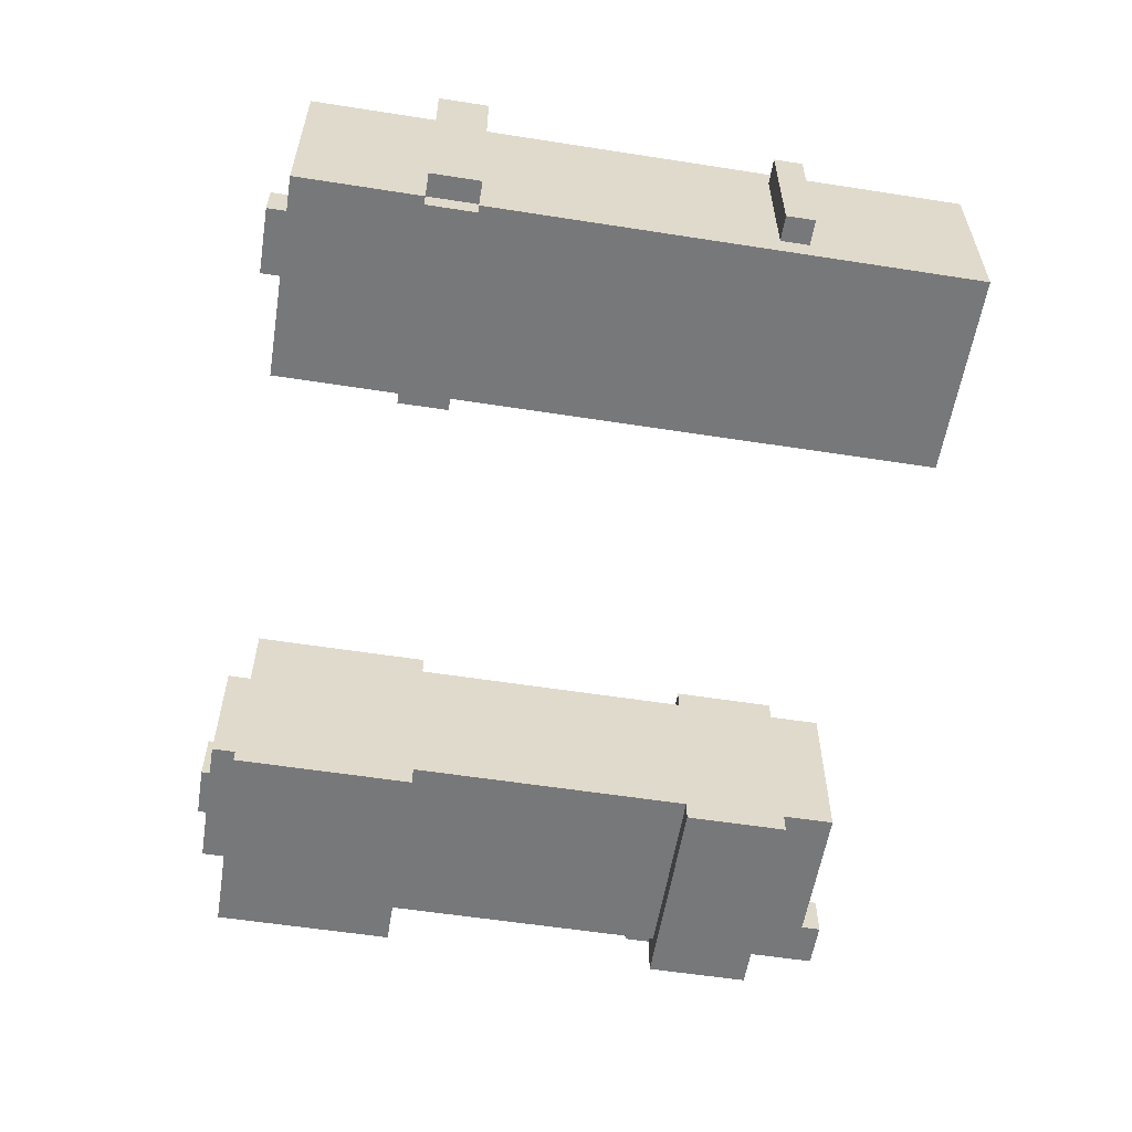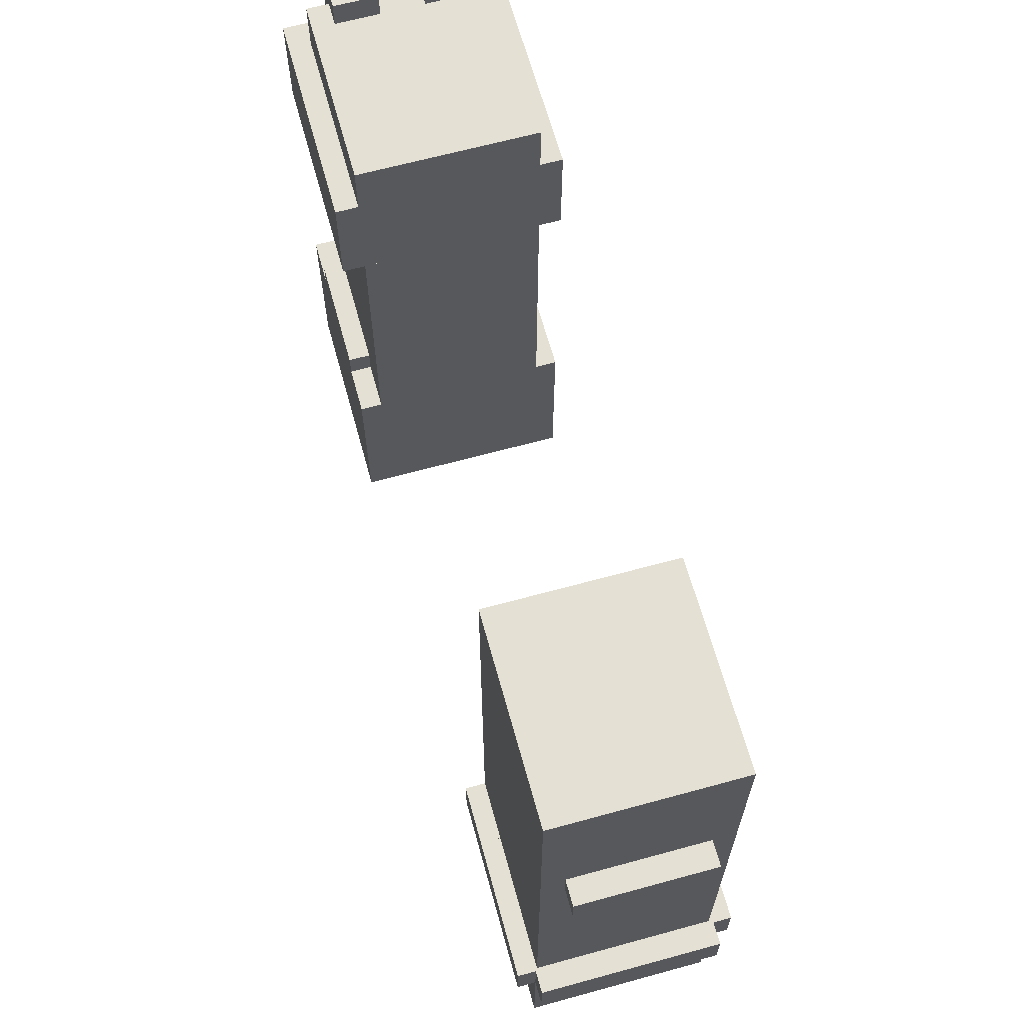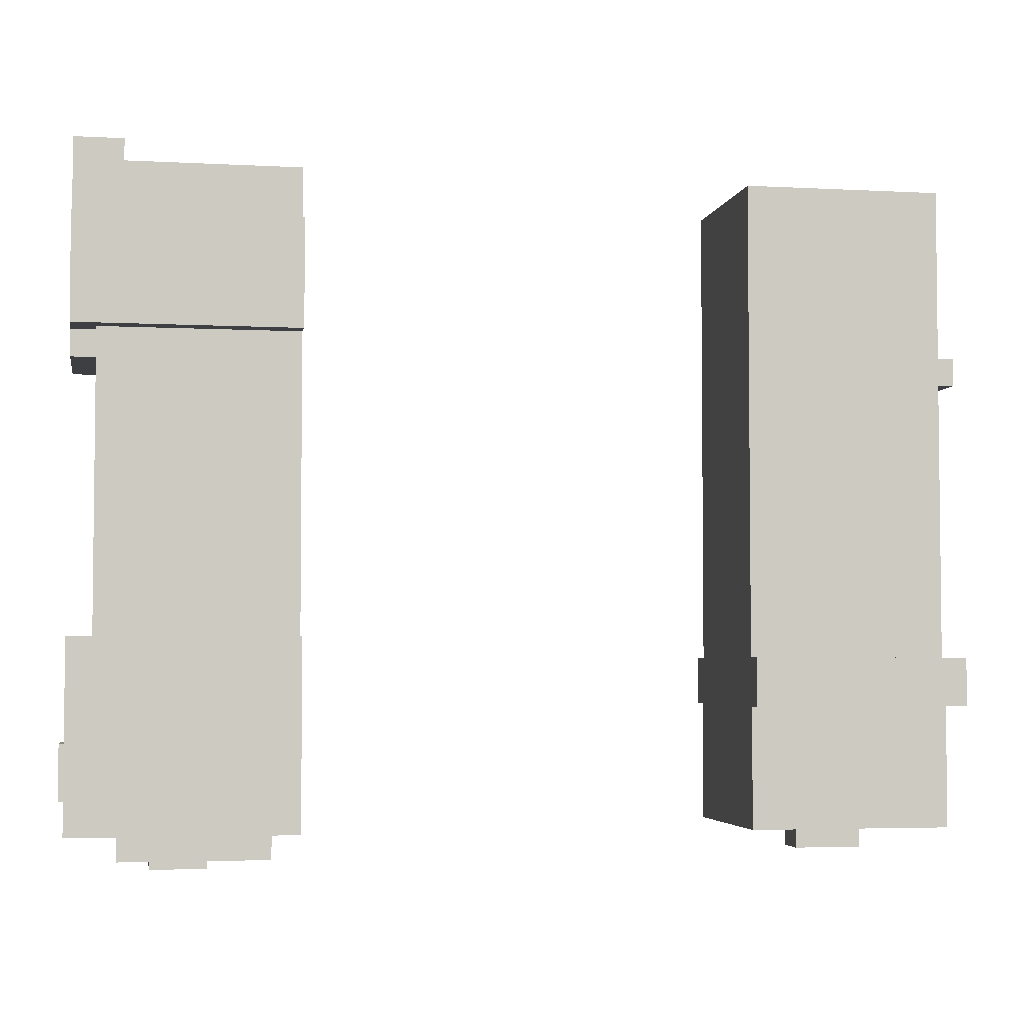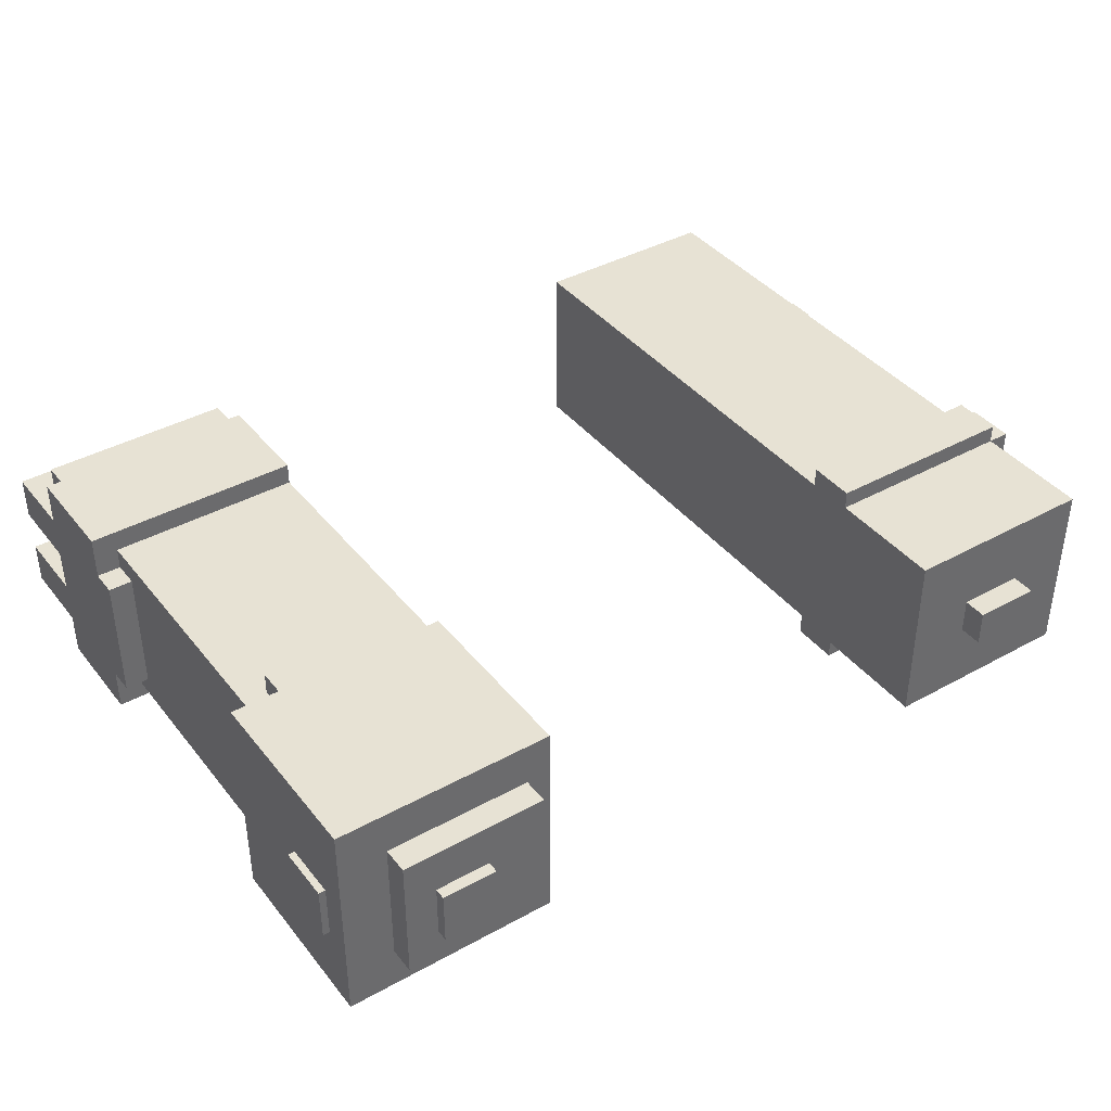
<metadata>
{"format":"obj","ext":"obj","renderer":"f3d","projection":"perspective","resolution":1024,"background":"white","views":[{"elev":-57.3,"azim":-99.2,"up":"+Y"},{"elev":65.2,"azim":-105.4,"up":"+Z"},{"elev":-3.9,"azim":169.8,"up":"+Z"},{"elev":39.7,"azim":145.6,"up":"+Y"}]}
</metadata>
<code>
g avatar_cybercop_arms_mesh
v -0.4016 0.02764 -1.473
v -0.4016 -0.01403 -1.473
v -0.4016 0.02764 -1.5
v -0.4016 -0.01403 -1.5
v -0.3261 0.02764 -1.473
v -0.3261 -0.01403 -1.473
v -0.3261 0.02764 -1.5
v -0.3261 -0.01403 -1.5
v -0.4741 0.1088 -0.7505
v -0.4741 -0.09266 -0.7505
v -0.4741 0.1088 -1.282
v -0.4741 -0.09266 -1.282
v -0.2505 0.1088 -0.7505
v -0.2505 -0.09266 -0.7505
v -0.2505 0.1088 -1.282
v -0.2505 -0.09266 -1.282
v -0.4772 0.111 -1.282
v -0.4772 -0.09736 -1.282
v -0.4772 0.111 -1.473
v -0.4772 -0.09736 -1.473
v -0.2505 0.111 -1.282
v -0.2505 -0.09736 -1.282
v -0.2505 0.111 -1.473
v -0.2505 -0.09736 -1.473
v -0.502 0.08358 -0.9381
v -0.502 -0.06748 -0.9381
v -0.502 0.08358 -0.9694
v -0.502 -0.06748 -0.9694
v -0.4741 0.08358 -0.9381
v -0.4741 0.08358 -0.9694
v -0.4741 -0.06748 -0.9381
v -0.4741 -0.06748 -0.9694
v -0.5024 0.111 -1.282
v -0.5024 -0.09736 -1.282
v -0.5024 0.111 -1.336
v -0.5024 -0.09736 -1.336
v -0.4772 0.1318 -1.282
v -0.4772 -0.1182 -1.282
v -0.4772 0.1318 -1.336
v -0.4772 0.111 -1.336
v -0.4772 -0.09736 -1.336
v -0.4772 -0.1182 -1.336
v -0.2505 0.1318 -1.282
v -0.2505 -0.1182 -1.282
v -0.2505 0.1318 -1.336
v -0.2505 0.111 -1.336
v -0.2505 -0.09736 -1.336
v -0.2505 -0.1182 -1.336
v 0.5053 0.0305 -1.376
v 0.5053 -0.03204 -1.376
v 0.5053 0.0305 -1.438
v 0.5053 -0.03204 -1.438
v 0.474 0.0305 -1.376
v 0.474 0.0305 -1.438
v 0.474 -0.03204 -1.376
v 0.474 -0.03204 -1.438
v 0.4427 -0.0182 -0.7192
v 0.4427 -0.0682 -0.7192
v 0.4427 -0.0182 -0.8093
v 0.4427 -0.0682 -0.8093
v 0.4976 -0.0182 -0.7192
v 0.4976 -0.0682 -0.7192
v 0.4976 -0.0182 -0.8093
v 0.4976 -0.0682 -0.8093
v 0.4427 0.0818 -0.7192
v 0.4427 0.0318 -0.7192
v 0.4427 0.0818 -0.8093
v 0.4427 0.0318 -0.8093
v 0.4976 0.0818 -0.7192
v 0.4976 0.0318 -0.7192
v 0.4976 0.0818 -0.8093
v 0.4976 0.0318 -0.8093
v 0.3443 0.0305 -1.481
v 0.3443 -0.03204 -1.481
v 0.3443 0.0305 -1.513
v 0.3443 -0.03204 -1.513
v 0.4068 0.0305 -1.481
v 0.4068 -0.03204 -1.481
v 0.4068 0.0305 -1.513
v 0.4068 -0.03204 -1.513
v 0.2779 0.0818 -1.47
v 0.2779 -0.0682 -1.47
v 0.2779 0.0818 -1.5
v 0.2779 -0.0682 -1.5
v 0.4427 0.0818 -1.47
v 0.4427 -0.0682 -1.47
v 0.4427 0.0818 -1.5
v 0.4427 -0.0682 -1.5
v 0.2505 0.1068 -0.9293
v 0.2505 -0.0932 -0.9293
v 0.2505 0.1068 -1.26
v 0.2505 -0.0932 -1.26
v 0.4702 0.1068 -0.9293
v 0.4702 -0.0932 -0.9293
v 0.4702 0.1068 -1.26
v 0.4702 -0.0932 -1.26
v 0.2505 0.1068 -0.7492
v 0.2505 -0.0932 -0.7492
v 0.2505 0.1068 -0.8093
v 0.2505 -0.0932 -0.8093
v 0.4702 0.1068 -0.7492
v 0.4702 -0.0932 -0.7492
v 0.4702 0.1068 -0.8093
v 0.4702 -0.0932 -0.8093
v 0.2505 0.1318 -0.8093
v 0.2505 -0.1182 -0.8093
v 0.2505 0.1318 -0.9293
v 0.2505 -0.1182 -0.9293
v 0.4976 0.1318 -0.8093
v 0.4976 -0.1182 -0.8093
v 0.4976 0.1318 -0.9293
v 0.4976 0.0818 -0.9293
v 0.4976 -0.0682 -0.9293
v 0.4976 -0.1182 -0.9293
v 0.4976 0.0818 -0.9594
v 0.4976 -0.0682 -0.9594
v 0.4702 0.0818 -0.9293
v 0.4702 0.0818 -0.9594
v 0.4702 -0.0682 -0.9293
v 0.4702 -0.0682 -0.9594
v 0.2505 0.1318 -1.26
v 0.2505 -0.1182 -1.26
v 0.2505 0.1318 -1.47
v 0.2505 -0.1182 -1.47
v 0.3054 0.1318 -1.23
v 0.3054 0.1068 -1.23
v 0.3054 0.1318 -1.26
v 0.3054 0.1068 -1.26
v 0.4427 0.1318 -1.23
v 0.4427 0.1068 -1.23
v 0.4427 0.1318 -1.26
v 0.4427 0.1068 -1.26
v 0.4976 0.1318 -1.26
v 0.4976 -0.1182 -1.26
v 0.4976 0.1318 -1.47
v 0.4976 -0.1182 -1.47
v -0.3261 0.02764 -1.473
v -0.4016 0.02764 -1.473
v -0.4016 0.02764 -1.5
v -0.3261 0.02764 -1.5
v -0.4016 -0.01403 -1.473
v -0.3261 -0.01403 -1.473
v -0.4016 -0.01403 -1.5
v -0.3261 -0.01403 -1.5
v -0.4016 0.02764 -1.5
v -0.4016 -0.01403 -1.5
v -0.3261 0.02764 -1.5
v -0.3261 -0.01403 -1.5
v -0.2505 0.1088 -0.7505
v -0.4741 0.1088 -0.7505
v -0.4741 0.1088 -1.282
v -0.2505 0.1088 -1.282
v -0.4741 -0.09266 -0.7505
v -0.2505 -0.09266 -0.7505
v -0.4741 -0.09266 -1.282
v -0.2505 -0.09266 -1.282
v -0.4741 -0.09266 -0.7505
v -0.4741 0.1088 -0.7505
v -0.2505 0.1088 -0.7505
v -0.2505 -0.09266 -0.7505
v -0.4741 0.1088 -1.282
v -0.4741 -0.09266 -1.282
v -0.2505 0.1088 -1.282
v -0.2505 -0.09266 -1.282
v -0.2505 0.111 -1.282
v -0.4772 0.111 -1.282
v -0.4772 0.111 -1.473
v -0.2505 0.111 -1.473
v -0.4772 -0.09736 -1.282
v -0.2505 -0.09736 -1.282
v -0.4772 -0.09736 -1.473
v -0.2505 -0.09736 -1.473
v -0.4772 -0.09736 -1.282
v -0.4772 0.111 -1.282
v -0.2505 0.111 -1.282
v -0.2505 -0.09736 -1.282
v -0.4772 0.111 -1.473
v -0.4772 -0.09736 -1.473
v -0.2505 0.111 -1.473
v -0.2505 -0.09736 -1.473
v -0.502 0.08358 -0.9381
v -0.502 0.08358 -0.9694
v -0.502 -0.06748 -0.9381
v -0.502 -0.06748 -0.9694
v -0.502 -0.06748 -0.9381
v -0.502 0.08358 -0.9381
v -0.4741 0.08358 -0.9381
v -0.4741 -0.06748 -0.9381
v -0.502 0.08358 -0.9694
v -0.502 -0.06748 -0.9694
v -0.4741 0.08358 -0.9694
v -0.4741 -0.06748 -0.9694
v -0.2505 0.1318 -1.282
v -0.4772 0.1318 -1.282
v -0.4772 0.1318 -1.336
v -0.2505 0.1318 -1.336
v -0.5024 0.111 -1.282
v -0.5024 0.111 -1.336
v -0.4772 0.111 -1.336
v -0.5024 -0.09736 -1.282
v -0.5024 -0.09736 -1.336
v -0.4772 -0.09736 -1.336
v -0.4772 -0.1182 -1.282
v -0.2505 -0.1182 -1.282
v -0.4772 -0.1182 -1.336
v -0.2505 -0.1182 -1.336
v -0.4772 0.1318 -1.282
v -0.2505 0.1318 -1.282
v -0.5024 -0.09736 -1.282
v -0.5024 0.111 -1.282
v -0.4772 -0.1182 -1.282
v -0.2505 -0.1182 -1.282
v -0.4772 0.1318 -1.336
v -0.4772 0.111 -1.336
v -0.2505 0.1318 -1.336
v -0.2505 0.111 -1.336
v -0.5024 0.111 -1.336
v -0.5024 -0.09736 -1.336
v -0.4772 -0.09736 -1.336
v -0.4772 -0.1182 -1.336
v -0.2505 -0.09736 -1.336
v -0.2505 -0.1182 -1.336
v 0.5053 0.0305 -1.376
v 0.5053 0.0305 -1.438
v 0.5053 -0.03204 -1.376
v 0.5053 -0.03204 -1.438
v 0.474 -0.03204 -1.376
v 0.474 0.0305 -1.376
v 0.5053 0.0305 -1.376
v 0.5053 -0.03204 -1.376
v 0.474 0.0305 -1.438
v 0.474 -0.03204 -1.438
v 0.5053 0.0305 -1.438
v 0.5053 -0.03204 -1.438
v 0.4427 -0.0182 -0.7192
v 0.4427 -0.0182 -0.8093
v 0.4976 -0.0182 -0.7192
v 0.4976 -0.0182 -0.8093
v 0.4976 -0.0682 -0.7192
v 0.4427 -0.0682 -0.8093
v 0.4427 -0.0682 -0.7192
v 0.4976 -0.0682 -0.8093
v 0.4427 -0.0682 -0.7192
v 0.4427 -0.0182 -0.7192
v 0.4976 -0.0182 -0.7192
v 0.4976 -0.0682 -0.7192
v 0.4427 0.0818 -0.7192
v 0.4427 0.0818 -0.8093
v 0.4976 0.0818 -0.7192
v 0.4976 0.0818 -0.8093
v 0.4976 0.0318 -0.7192
v 0.4427 0.0318 -0.8093
v 0.4427 0.0318 -0.7192
v 0.4976 0.0318 -0.8093
v 0.4427 0.0318 -0.7192
v 0.4427 0.0818 -0.7192
v 0.4976 0.0818 -0.7192
v 0.4976 0.0318 -0.7192
v 0.4068 0.0305 -1.481
v 0.3443 0.0305 -1.481
v 0.3443 0.0305 -1.513
v 0.4068 0.0305 -1.513
v 0.3443 -0.03204 -1.481
v 0.4068 -0.03204 -1.481
v 0.3443 -0.03204 -1.513
v 0.4068 -0.03204 -1.513
v 0.3443 0.0305 -1.513
v 0.3443 -0.03204 -1.513
v 0.4068 0.0305 -1.513
v 0.4068 -0.03204 -1.513
v 0.4427 0.0818 -1.47
v 0.2779 0.0818 -1.47
v 0.2779 0.0818 -1.5
v 0.4427 0.0818 -1.5
v 0.2779 -0.0682 -1.47
v 0.4427 -0.0682 -1.47
v 0.2779 -0.0682 -1.5
v 0.4427 -0.0682 -1.5
v 0.2779 -0.0682 -1.47
v 0.2779 0.0818 -1.47
v 0.4427 0.0818 -1.47
v 0.4427 -0.0682 -1.47
v 0.2779 0.0818 -1.5
v 0.2779 -0.0682 -1.5
v 0.4427 0.0818 -1.5
v 0.4427 -0.0682 -1.5
v 0.4702 0.1068 -0.9293
v 0.2505 0.1068 -0.9293
v 0.2505 0.1068 -1.26
v 0.4702 0.1068 -1.26
v 0.2505 -0.0932 -0.9293
v 0.4702 -0.0932 -0.9293
v 0.2505 -0.0932 -1.26
v 0.4702 -0.0932 -1.26
v 0.2505 -0.0932 -0.9293
v 0.2505 0.1068 -0.9293
v 0.4702 0.1068 -0.9293
v 0.4702 -0.0932 -0.9293
v 0.4702 0.1068 -0.7492
v 0.2505 0.1068 -0.7492
v 0.2505 0.1068 -0.8093
v 0.4702 0.1068 -0.8093
v 0.2505 -0.0932 -0.7492
v 0.4702 -0.0932 -0.7492
v 0.2505 -0.0932 -0.8093
v 0.4702 -0.0932 -0.8093
v 0.2505 -0.0932 -0.7492
v 0.2505 0.1068 -0.7492
v 0.4702 0.1068 -0.7492
v 0.4702 -0.0932 -0.7492
v 0.2505 0.1068 -0.8093
v 0.2505 -0.0932 -0.8093
v 0.4702 0.1068 -0.8093
v 0.4702 -0.0932 -0.8093
v 0.4976 0.1318 -0.8093
v 0.2505 0.1318 -0.8093
v 0.2505 0.1318 -0.9293
v 0.4976 0.1318 -0.9293
v 0.4976 0.0818 -0.9293
v 0.4976 0.0818 -0.9594
v 0.4976 -0.0682 -0.9293
v 0.4976 -0.0682 -0.9594
v 0.2505 -0.1182 -0.8093
v 0.4976 -0.1182 -0.8093
v 0.2505 -0.1182 -0.9293
v 0.4976 -0.1182 -0.9293
v 0.2505 -0.1182 -0.8093
v 0.2505 0.1318 -0.8093
v 0.4976 0.1318 -0.8093
v 0.4976 -0.1182 -0.8093
v 0.2505 0.1318 -0.9293
v 0.4702 0.0818 -0.9293
v 0.4976 0.1318 -0.9293
v 0.4976 0.0818 -0.9293
v 0.4702 -0.0682 -0.9293
v 0.2505 -0.1182 -0.9293
v 0.4976 -0.1182 -0.9293
v 0.4702 0.0818 -0.9594
v 0.4702 -0.0682 -0.9594
v 0.4976 0.0818 -0.9594
v 0.4976 -0.0682 -0.9594
v 0.4976 -0.0682 -0.9293
v 0.3054 0.1318 -1.26
v 0.2505 0.1318 -1.26
v 0.2505 0.1318 -1.47
v 0.4427 0.1318 -1.23
v 0.3054 0.1318 -1.23
v 0.4976 0.1318 -1.47
v 0.4427 0.1318 -1.26
v 0.2505 -0.1182 -1.26
v 0.4976 -0.1182 -1.26
v 0.2505 -0.1182 -1.47
v 0.4976 -0.1182 -1.47
v 0.3054 0.1068 -1.23
v 0.3054 0.1318 -1.23
v 0.4427 0.1318 -1.23
v 0.4427 0.1068 -1.23
v 0.3054 0.1068 -1.26
v 0.2505 0.1318 -1.26
v 0.3054 0.1318 -1.26
v 0.4427 0.1068 -1.26
v 0.4427 0.1318 -1.26
v 0.4976 0.1318 -1.26
v 0.2505 -0.1182 -1.26
v 0.4976 -0.1182 -1.26
v 0.2505 0.1318 -1.47
v 0.2505 -0.1182 -1.47
v 0.4976 0.1318 -1.47
v 0.4976 -0.1182 -1.47
v 0.4976 0.1318 -1.26
g avatar_cybercop_arms_mesh_0
f 2 1 3
f 2 3 4
f 6 7 5
f 6 8 7
f 139 138 137
f 139 137 140
f 143 142 141
f 143 144 142
f 147 146 145
f 147 148 146
f 10 9 11
f 10 11 12
f 14 15 13
f 14 16 15
f 151 150 149
f 151 149 152
f 155 154 153
f 155 156 154
f 159 158 157
f 159 157 160
f 163 162 161
f 163 164 162
f 18 17 19
f 18 19 20
f 17 37 39
f 17 39 40
f 38 18 41
f 38 41 42
f 22 23 21
f 22 24 23
f 21 45 43
f 21 46 45
f 44 47 22
f 44 48 47
f 167 166 165
f 167 165 168
f 198 197 166
f 198 166 199
f 171 170 169
f 171 172 170
f 201 169 200
f 201 202 169
f 175 174 173
f 175 173 176
f 208 174 175
f 208 207 174
f 174 209 173
f 174 210 209
f 176 173 211
f 176 211 212
f 179 178 177
f 179 180 178
f 26 25 27
f 26 27 28
f 182 181 29
f 182 29 30
f 184 31 183
f 184 32 31
f 187 186 185
f 187 185 188
f 191 190 189
f 191 192 190
f 34 33 35
f 34 35 36
f 195 194 193
f 195 193 196
f 205 204 203
f 205 206 204
f 215 214 213
f 215 216 214
f 214 218 217
f 214 219 218
f 221 220 219
f 221 222 220
f 50 51 49
f 50 52 51
f 54 53 223
f 54 223 224
f 56 225 55
f 56 226 225
f 229 228 227
f 229 227 230
f 233 232 231
f 233 234 232
f 60 58 57
f 57 59 60
f 62 63 61
f 62 64 63
f 237 236 235
f 236 237 238
f 241 240 239
f 240 242 239
f 245 244 243
f 245 243 246
f 68 66 65
f 65 67 68
f 70 71 69
f 70 72 71
f 249 248 247
f 248 249 250
f 253 252 251
f 252 254 251
f 257 256 255
f 257 255 258
f 74 73 75
f 74 75 76
f 78 79 77
f 78 80 79
f 261 260 259
f 261 259 262
f 265 264 263
f 265 266 264
f 269 268 267
f 269 270 268
f 82 81 83
f 82 83 84
f 86 87 85
f 86 88 87
f 273 272 271
f 273 271 274
f 277 276 275
f 277 278 276
f 281 280 279
f 281 279 282
f 285 284 283
f 285 286 284
f 90 89 91
f 90 91 92
f 94 95 93
f 94 96 95
f 289 288 287
f 289 287 290
f 293 292 291
f 293 294 292
f 297 296 295
f 297 295 298
f 98 97 99
f 98 99 100
f 102 103 101
f 102 104 103
f 301 300 299
f 301 299 302
f 305 304 303
f 305 306 304
f 309 308 307
f 309 307 310
f 313 312 311
f 313 314 312
f 106 105 107
f 106 107 108
f 110 111 109
f 110 112 111
f 110 113 112
f 110 114 113
f 113 115 112
f 113 116 115
f 317 316 315
f 317 315 318
f 118 117 319
f 118 319 320
f 120 321 119
f 120 322 321
f 325 324 323
f 325 326 324
f 329 328 327
f 329 327 330
f 333 332 331
f 333 334 332
f 332 335 331
f 335 336 331
f 335 337 336
f 335 342 337
f 340 339 338
f 340 341 339
f 122 121 123
f 122 123 124
f 126 125 127
f 126 127 128
f 130 131 129
f 130 132 131
f 134 135 133
f 134 136 135
f 345 344 343
f 345 343 349
f 349 348 345
f 343 346 349
f 343 347 346
f 349 370 348
f 352 351 350
f 352 353 351
f 356 355 354
f 356 354 357
f 360 359 358
f 358 359 364
f 361 358 364
f 361 364 365
f 363 361 365
f 363 362 361
f 368 367 366
f 368 369 367

</code>
